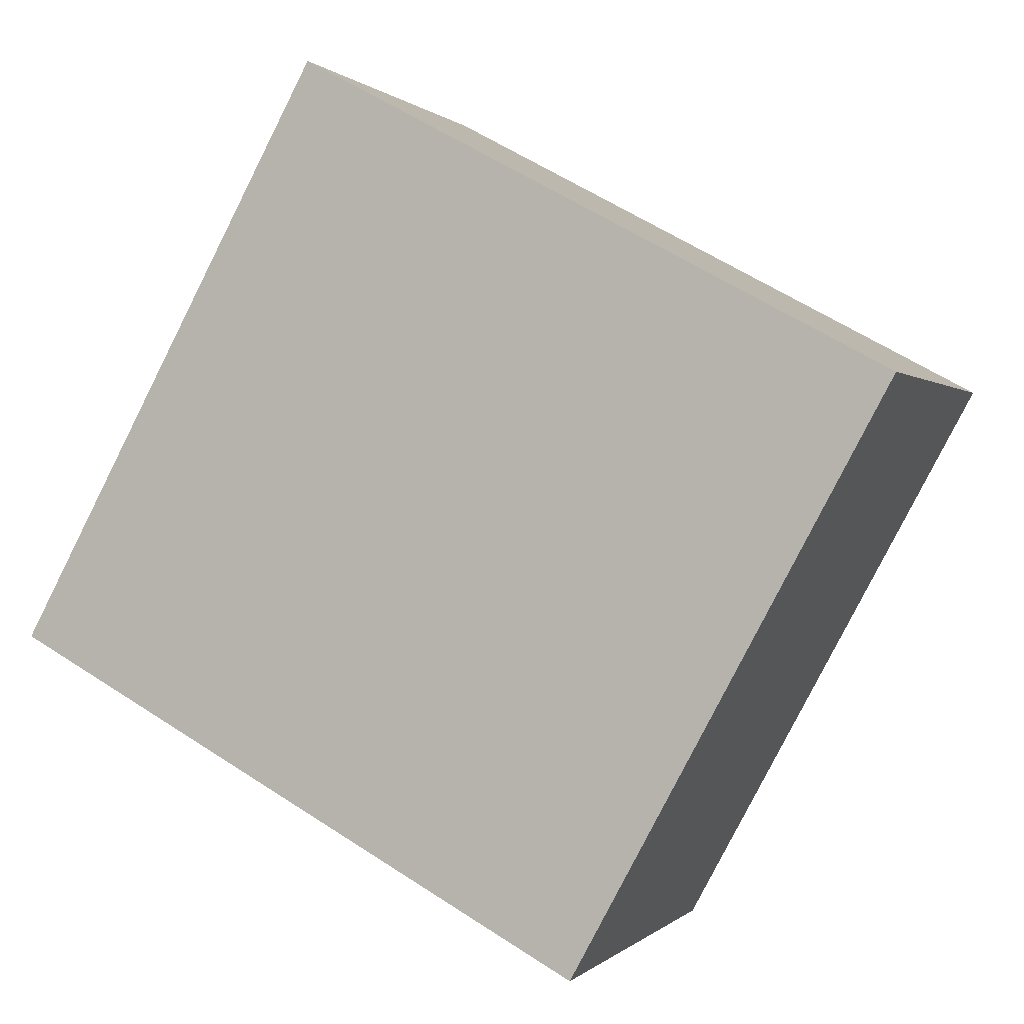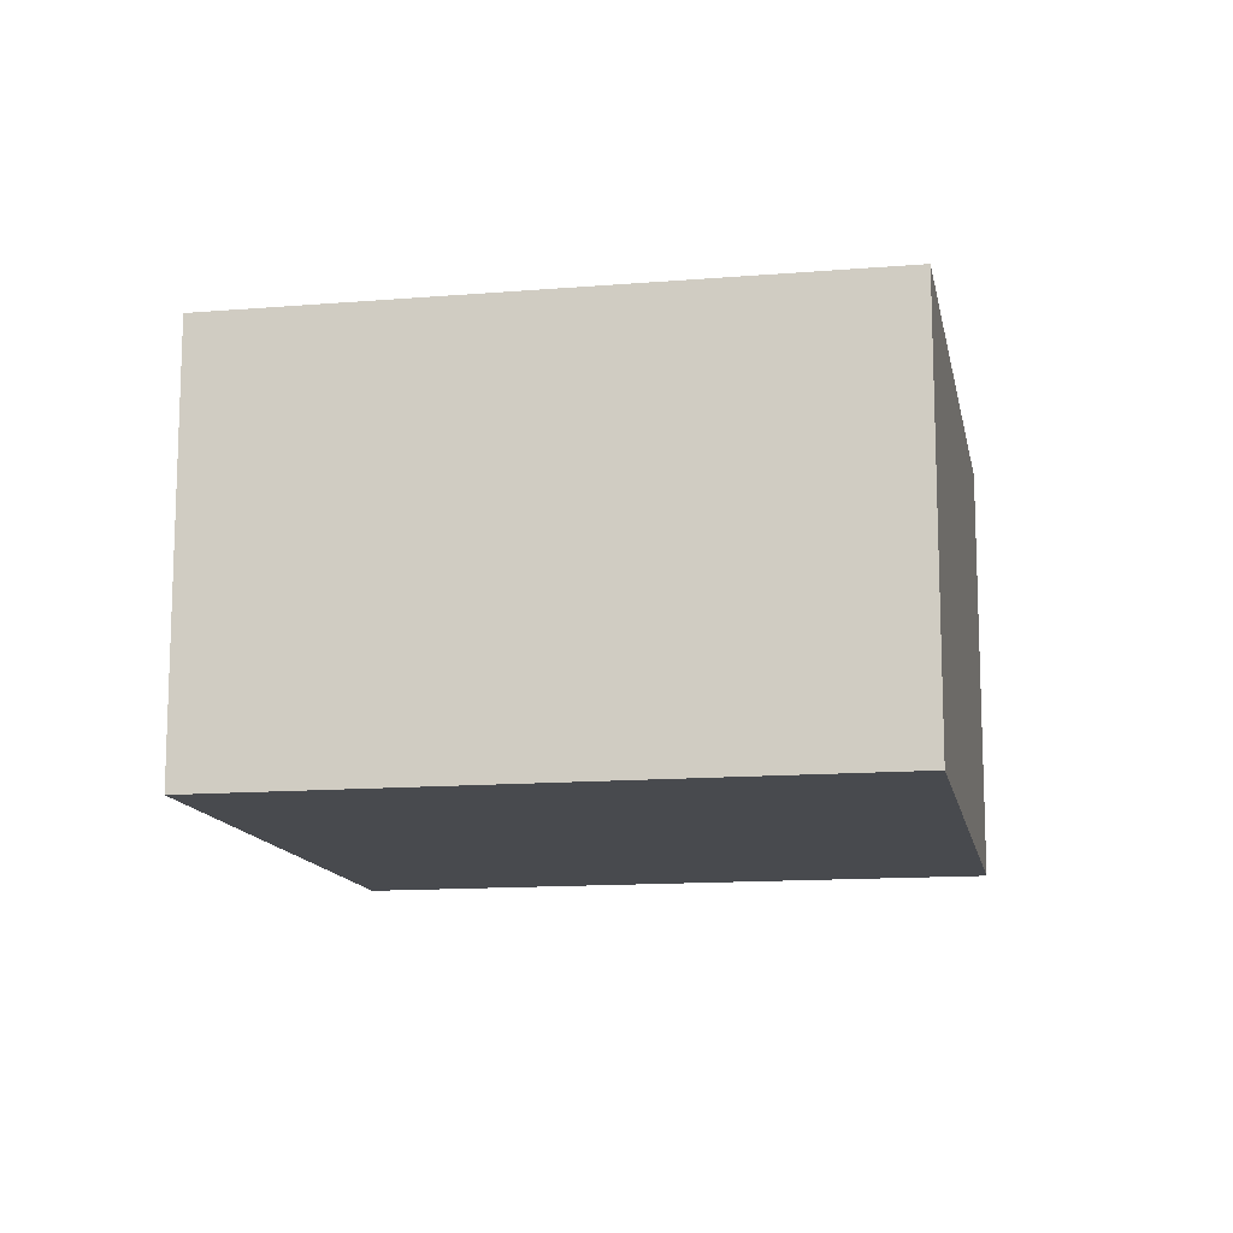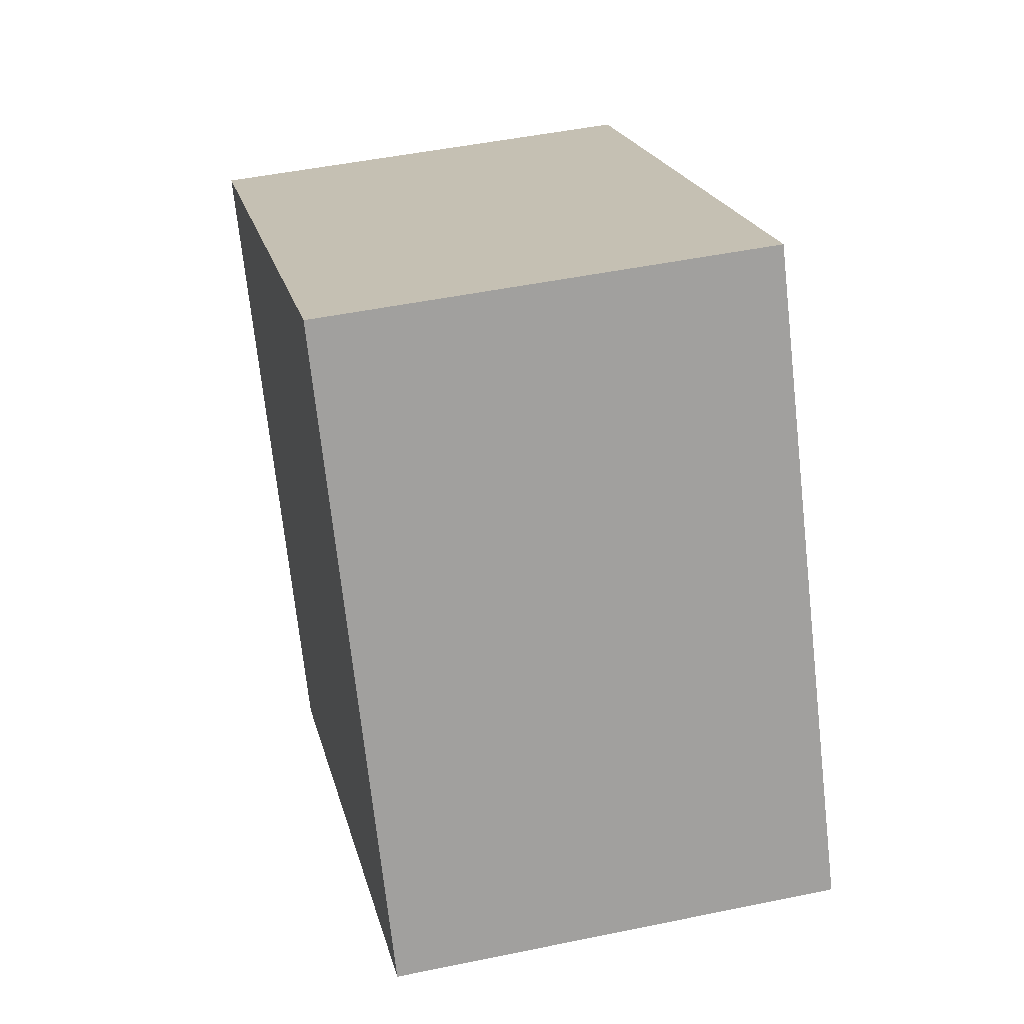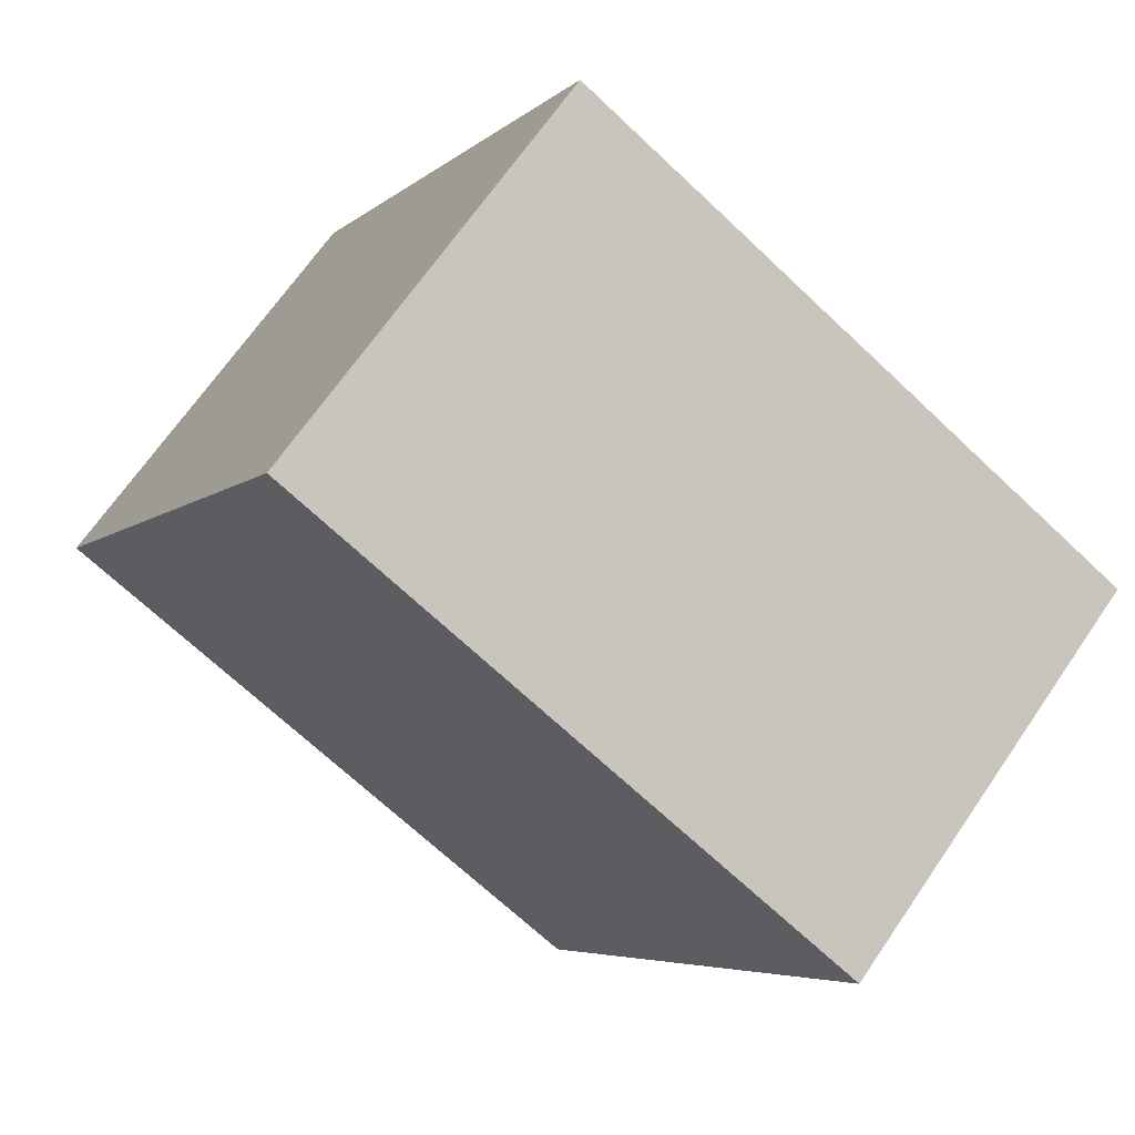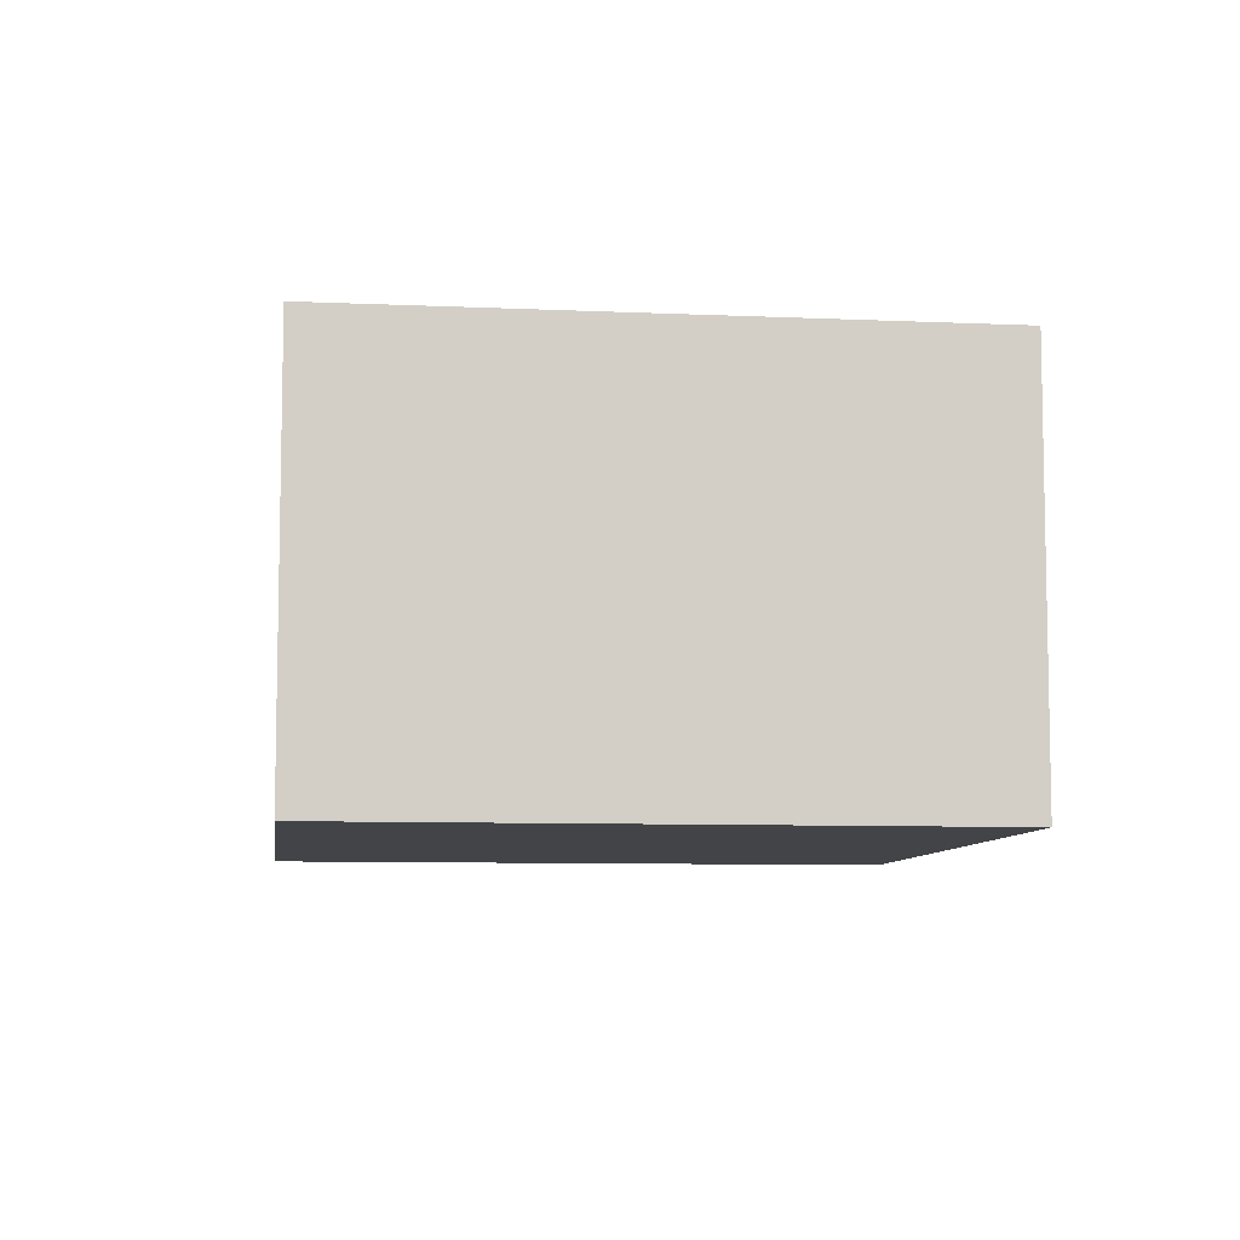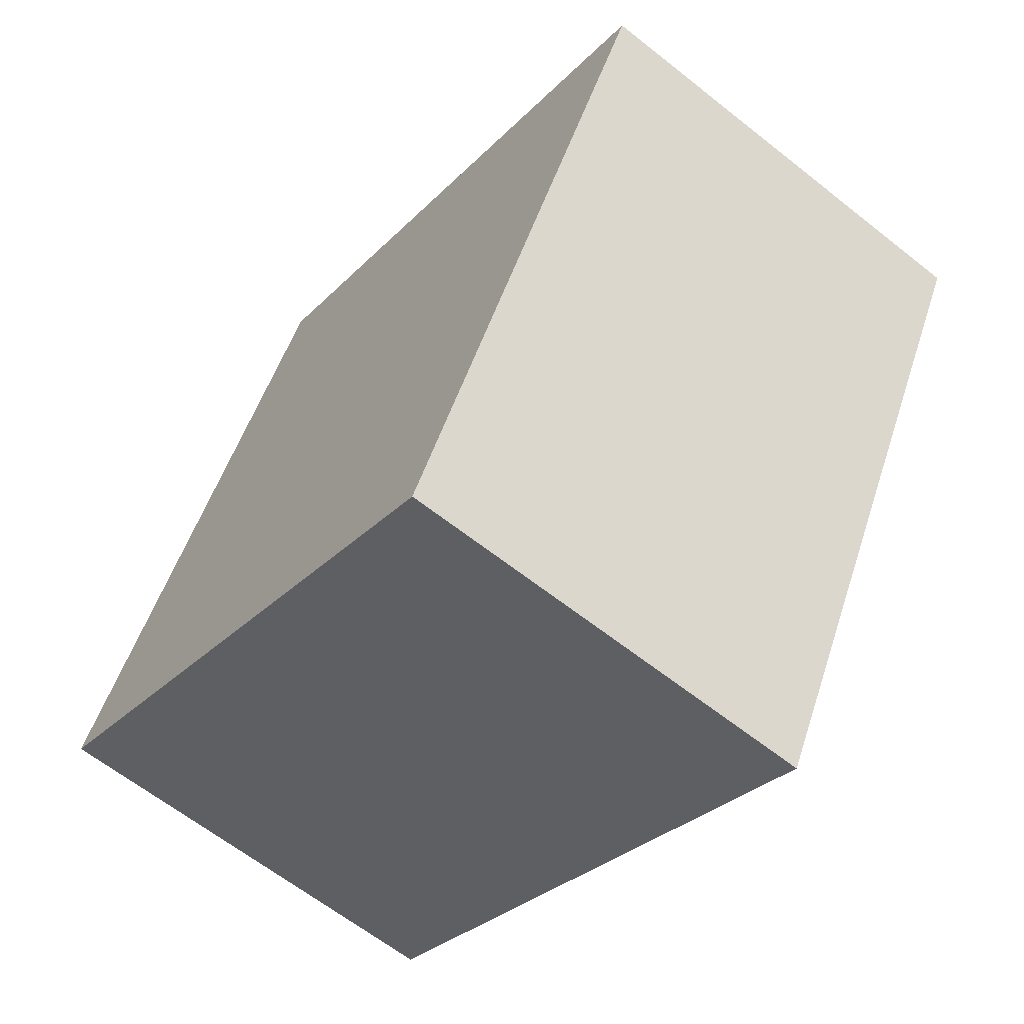
<metadata>
{"format":"obj","ext":"obj","renderer":"f3d","projection":"perspective","resolution":1024,"background":"white","views":[{"elev":0.1,"azim":19.7,"up":"+Z"},{"elev":-13.2,"azim":39.2,"up":"+Y"},{"elev":47.5,"azim":-103.2,"up":"+Z"},{"elev":67.7,"azim":34.4,"up":"+Z"},{"elev":-8.0,"azim":-68.7,"up":"+Y"},{"elev":-62.9,"azim":51.2,"up":"+Z"}]}
</metadata>
<code>
v  1.433 2.002 2.635
v  2.686 2.002 -1.46
v  0 2.002 1.226e-16
v  4.119 2.002 1.175
v  2.686 8.94e-17 -1.46
v  0 0 0
v  1.433 -1.613e-16 2.635
v  4.119 -7.195e-17 1.175
g defaultobject
f 1 2 3
f 2 1 4
f 5 3 2
f 3 5 6
f 6 1 3
f 1 6 7
f 7 4 1
f 4 7 8
f 8 2 4
f 2 8 5
f 5 7 6
f 7 5 8

</code>
